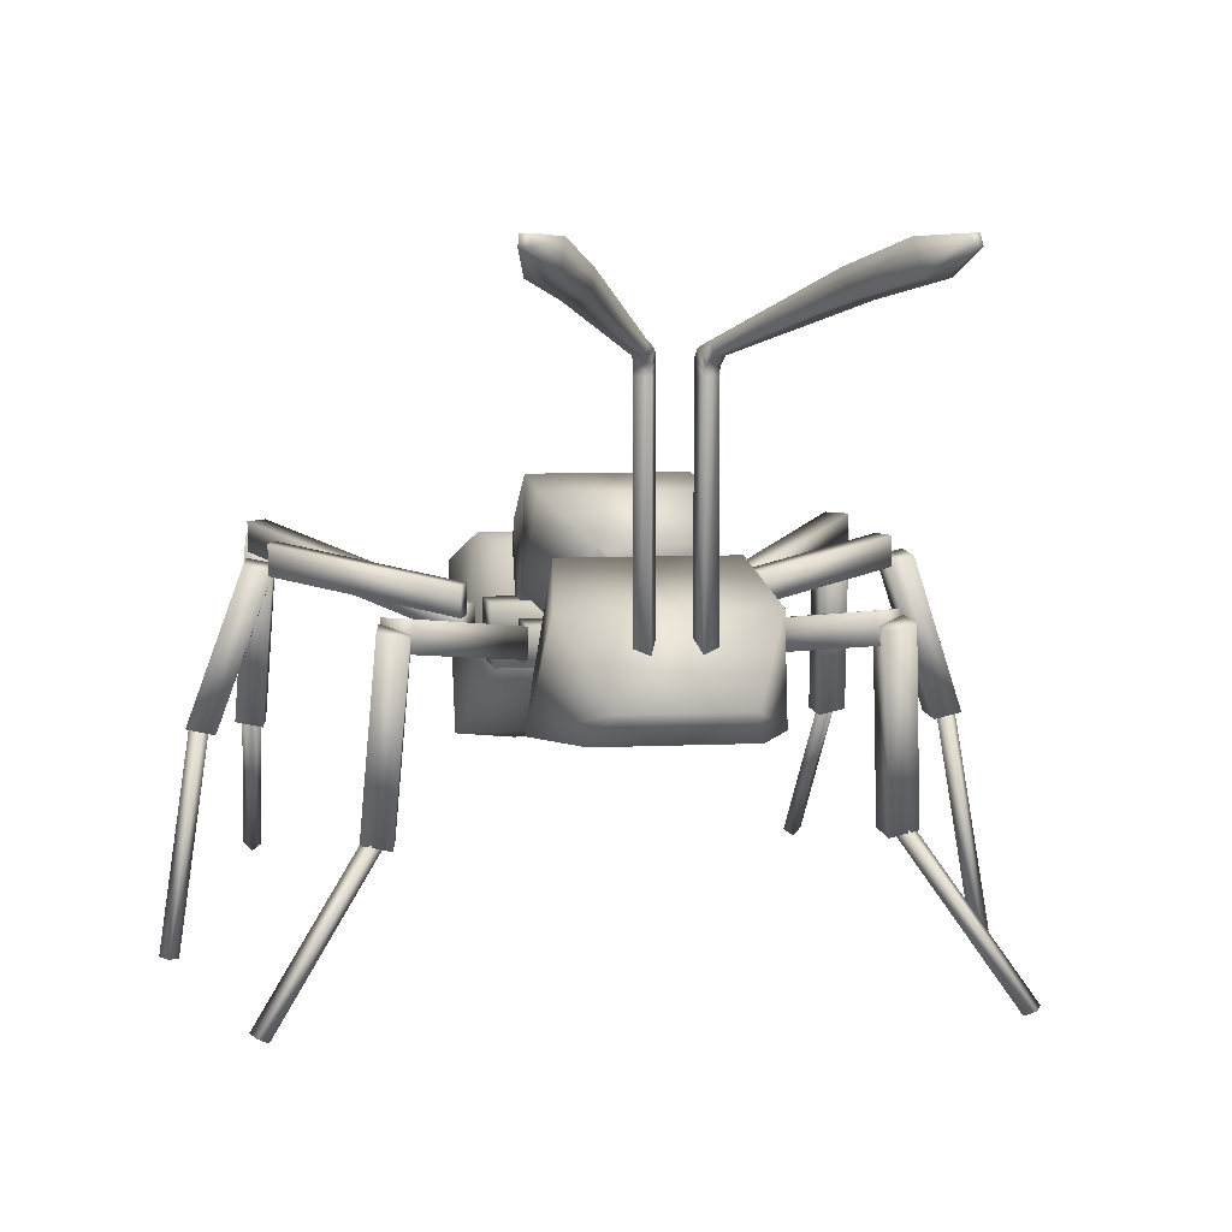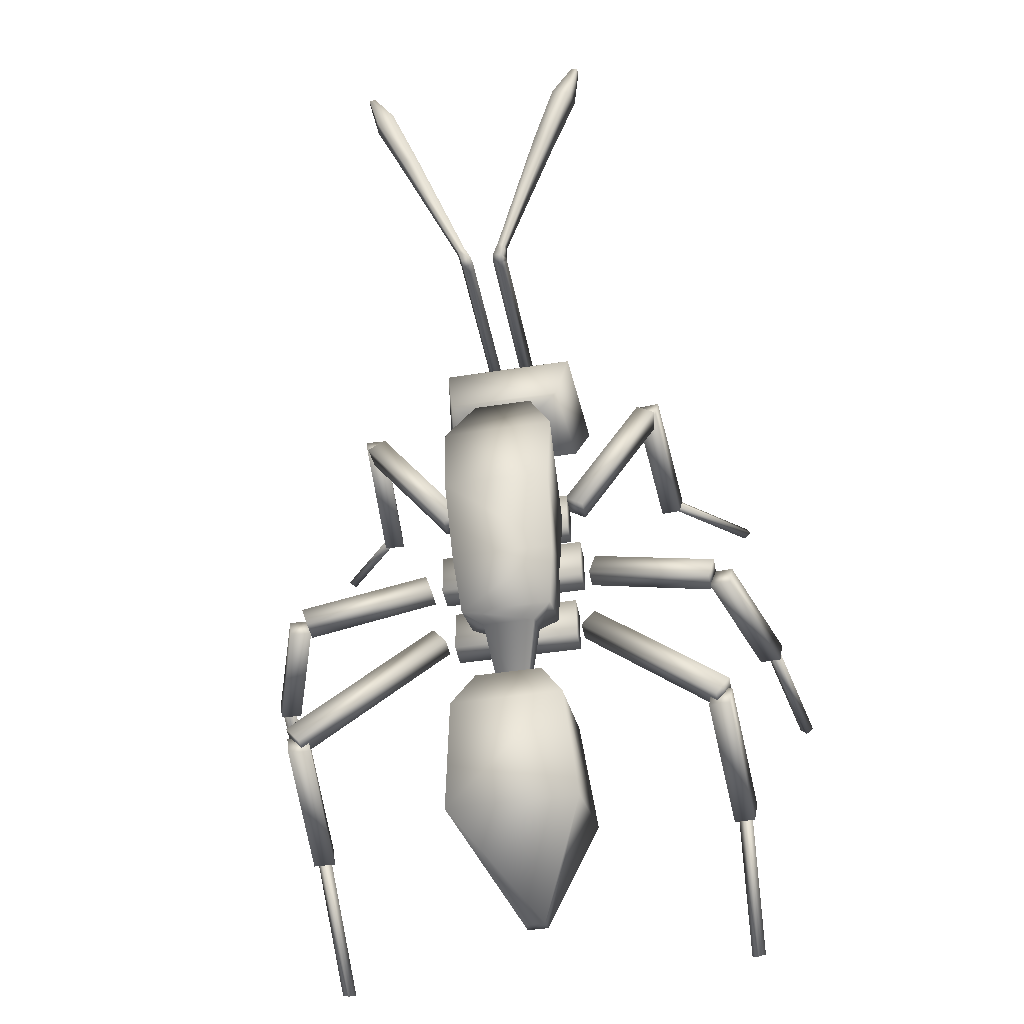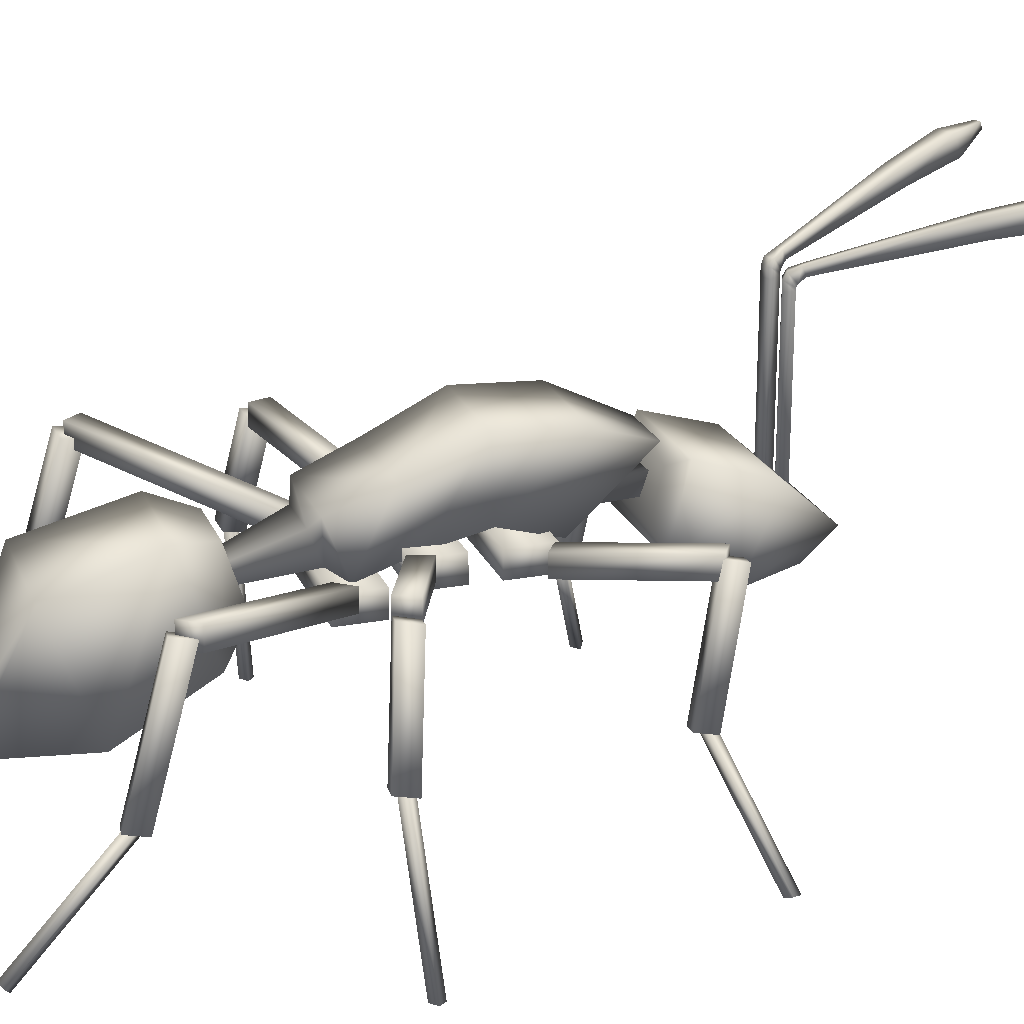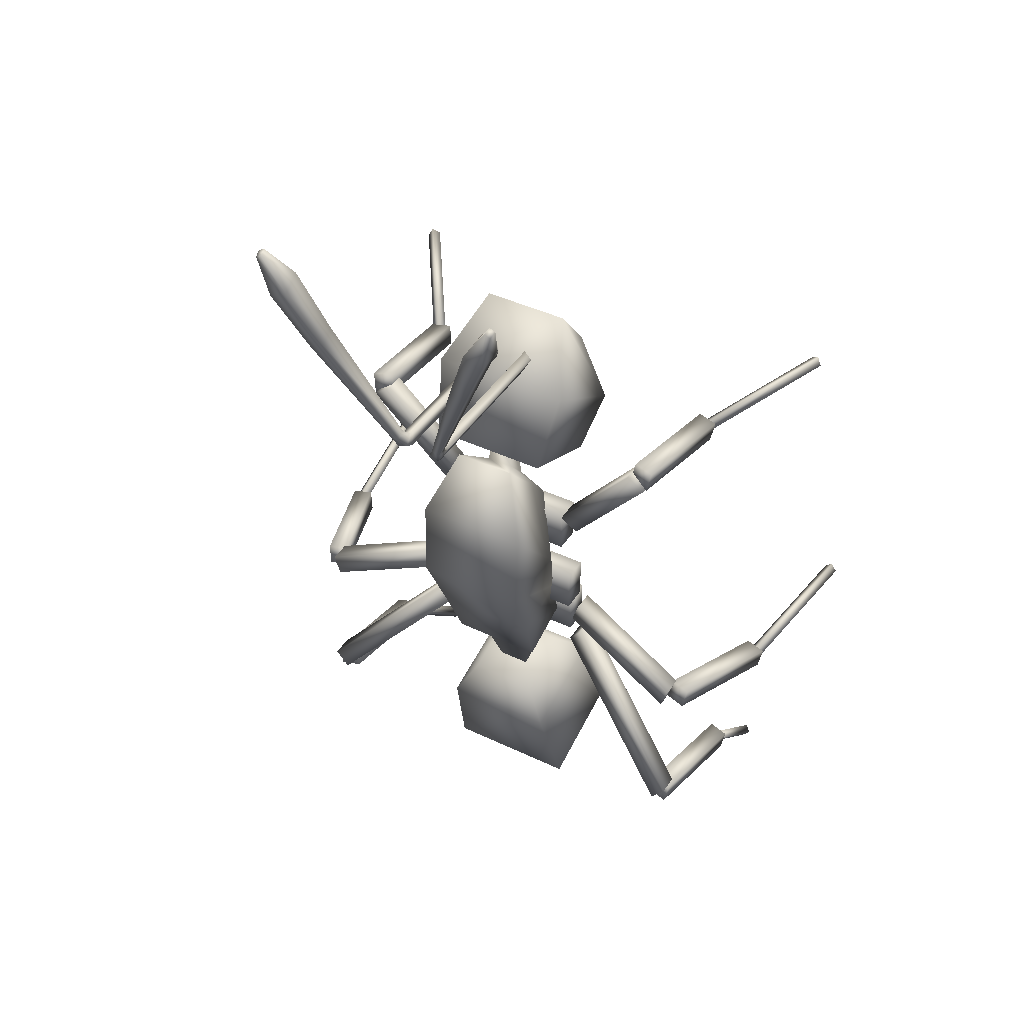
<metadata>
{"format":"obj","ext":"obj","renderer":"f3d","projection":"perspective","resolution":1024,"background":"white","views":[{"elev":6.3,"azim":-9.1,"up":"+Y"},{"elev":-43.2,"azim":-169.4,"up":"+Z"},{"elev":21.9,"azim":-108.5,"up":"+Y"},{"elev":41.9,"azim":-150.0,"up":"+Z"}]}
</metadata>
<code>
v 0.2706 0.2544 0.4713
v 0.2706 0.2544 0.5188
v 0.2706 0.2823 0.5188
v 0.2706 0.2823 0.4713
v 0.397 0.2544 0.4713
v 0.397 0.2823 0.4713
v 0.397 0.2823 0.5188
v 0.397 0.2544 0.5188
v 0.2552 0.2897 0.4373
v 0.4123 0.2897 0.4373
v 0.4123 0.2897 0.3898
v 0.2552 0.2897 0.3898
v 0.4123 0.2618 0.3898
v 0.2552 0.2618 0.3898
v 0.2552 0.2618 0.4373
v 0.4123 0.2618 0.4373
v 0.2657 0.2359 0.3268
v 0.2657 0.2359 0.3743
v 0.2657 0.2638 0.3743
v 0.2657 0.2638 0.3268
v 0.4019 0.2359 0.3268
v 0.4019 0.2638 0.3268
v 0.4019 0.2638 0.3743
v 0.4019 0.2359 0.3743
v 0.3934 0.2056 0.2403
v 0.3694 0.2398 0.2691
v 0.2982 0.2398 0.2691
v 0.2741 0.2056 0.2403
v 0.2633 0.1562 0.1433
v 0.3227 0.1365 0.03686
v 0.3448 0.1365 0.03686
v 0.4043 0.1562 0.1433
v 0.2741 0.3195 0.2047
v 0.3934 0.3195 0.2047
v 0.4036 0.2874 0.09453
v 0.2639 0.2874 0.09453
v 0.3227 0.1575 0.03031
v 0.3448 0.1575 0.03031
v 0.3694 0.3079 0.2478
v 0.2982 0.3079 0.2478
v 0.2715 0.3394 0.6326
v 0.2969 0.3255 0.6189
v 0.2909 0.2777 0.6047
v 0.2615 0.2586 0.6086
v 0.2603 0.3131 0.712
v 0.2486 0.2288 0.6662
v 0.2782 0.2312 0.7356
v 0.2884 0.2565 0.7742
v 0.3766 0.2777 0.6047
v 0.3706 0.3255 0.6189
v 0.3792 0.2565 0.7742
v 0.4072 0.3131 0.712
v 0.3894 0.2312 0.7356
v 0.419 0.2288 0.6662
v 0.4061 0.2586 0.6086
v 0.3961 0.3394 0.6326
v 0.1555 0.1624 0.6014
v 0.0728 0.0385 0.6474
v 0.07763 0.0366 0.6564
v 0.1604 0.1605 0.6103
v 0.08533 0.03241 0.6513
v 0.1681 0.1563 0.6052
v 0.08051 0.03443 0.6423
v 0.1811 0.3011 0.6302
v 0.2718 0.2819 0.5157
v 0.2525 0.2819 0.503
v 0.1617 0.3011 0.6175
v 0.2525 0.2587 0.503
v 0.1617 0.278 0.6175
v 0.1811 0.278 0.6302
v 0.1568 0.2932 0.6382
v 0.1473 0.1518 0.6121
v 0.1689 0.1475 0.6149
v 0.1782 0.2889 0.6411
v 0.1724 0.1513 0.5935
v 0.1819 0.2926 0.6196
v 0.1509 0.1557 0.5906
v 0.1604 0.297 0.6168
v 0.2718 0.2587 0.5157
v 0.1632 0.1583 0.5962
v 0.5822 0.03241 0.6513
v 0.587 0.03443 0.6423
v 0.5947 0.0385 0.6474
v 0.5899 0.0366 0.6564
v 0.4995 0.1563 0.6052
v 0.5071 0.1605 0.6103
v 0.512 0.1624 0.6014
v 0.5058 0.3011 0.6175
v 0.4865 0.3011 0.6302
v 0.4865 0.278 0.6302
v 0.5058 0.278 0.6175
v 0.4151 0.2819 0.503
v 0.4151 0.2587 0.503
v 0.3957 0.2819 0.5157
v 0.4951 0.1513 0.5935
v 0.5166 0.1557 0.5906
v 0.5203 0.1518 0.6121
v 0.4987 0.1475 0.6149
v 0.4857 0.2926 0.6196
v 0.4893 0.2889 0.6411
v 0.5108 0.2932 0.6382
v 0.5071 0.297 0.6168
v 0.3957 0.2587 0.5157
v 0.5043 0.1583 0.5962
v 0.0878 0.3102 0.3513
v 0.04621 0.191 0.3339
v 0.06775 0.1865 0.3368
v 0.1093 0.3058 0.3542
v 0.07138 0.1903 0.3153
v 0.1129 0.3096 0.3326
v 0.0498 0.1947 0.3125
v 0.1056 0.326 0.3543
v 0.2379 0.299 0.4049
v 0.2449 0.299 0.3828
v 0.1126 0.326 0.3322
v 0.2449 0.2758 0.3828
v 0.1126 0.3028 0.3322
v 0.1056 0.3028 0.3543
v 0.0498 0.1956 0.3248
v 0.025 0.02653 0.3396
v 0.03177 0.02537 0.3473
v 0.05657 0.1945 0.3326
v 0.03936 0.025 0.3407
v 0.06416 0.1941 0.3258
v 0.03263 0.02616 0.333
v 0.05739 0.1953 0.3182
v 0.2379 0.2758 0.4049
v 0.09143 0.314 0.3297
v 0.5962 0.1903 0.3153
v 0.6177 0.1947 0.3125
v 0.6213 0.191 0.3339
v 0.5998 0.1865 0.3368
v 0.5546 0.3096 0.3326
v 0.5583 0.3058 0.3542
v 0.5797 0.3102 0.3513
v 0.5549 0.326 0.3322
v 0.562 0.326 0.3543
v 0.562 0.3028 0.3543
v 0.5549 0.3028 0.3322
v 0.4226 0.299 0.3828
v 0.4226 0.2758 0.3828
v 0.4296 0.299 0.4049
v 0.6282 0.025 0.3407
v 0.6349 0.02616 0.333
v 0.6425 0.02653 0.3396
v 0.6358 0.02537 0.3473
v 0.6034 0.1941 0.3258
v 0.611 0.1945 0.3326
v 0.6177 0.1956 0.3248
v 0.6102 0.1953 0.3182
v 0.4296 0.2758 0.4049
v 0.5761 0.314 0.3297
v 0.09891 0.3165 0.1849
v 0.09162 0.1687 0.142
v 0.1132 0.1643 0.1449
v 0.1205 0.3121 0.1877
v 0.1168 0.1681 0.1233
v 0.1241 0.3159 0.1662
v 0.09521 0.1724 0.1205
v 0.1003 0.3287 0.1888
v 0.2432 0.2781 0.3435
v 0.2581 0.2781 0.3258
v 0.1151 0.3287 0.1709
v 0.2581 0.2549 0.3258
v 0.1151 0.3056 0.1709
v 0.1003 0.3056 0.1888
v 0.09723 0.1794 0.1396
v 0.1029 0.05455 0.02971
v 0.1096 0.048 0.03409
v 0.104 0.1728 0.1438
v 0.1173 0.05275 0.02934
v 0.1116 0.1776 0.1391
v 0.1105 0.05922 0.025
v 0.1048 0.184 0.1348
v 0.2432 0.2549 0.3435
v 0.1025 0.3203 0.1633
v 0.5508 0.1681 0.1233
v 0.5723 0.1724 0.1205
v 0.5759 0.1687 0.142
v 0.5544 0.1643 0.1449
v 0.5435 0.3159 0.1662
v 0.5471 0.3121 0.1877
v 0.5686 0.3165 0.1849
v 0.5525 0.3287 0.1709
v 0.5673 0.3287 0.1888
v 0.5673 0.3056 0.1888
v 0.5525 0.3056 0.1709
v 0.4095 0.2781 0.3258
v 0.4095 0.2549 0.3258
v 0.4243 0.2781 0.3435
v 0.5503 0.05275 0.02934
v 0.557 0.05922 0.025
v 0.5646 0.05455 0.02971
v 0.5579 0.048 0.03409
v 0.556 0.1776 0.1391
v 0.5636 0.1728 0.1438
v 0.5703 0.1794 0.1396
v 0.5627 0.184 0.1348
v 0.4243 0.2549 0.3435
v 0.565 0.3203 0.1633
v 0.3058 0.2706 0.3323
v 0.3208 0.2569 0.2411
v 0.3468 0.2569 0.2411
v 0.3618 0.2706 0.3323
v 0.2851 0.2624 0.3491
v 0.3824 0.2624 0.3491
v 0.3198 0.3131 0.5953
v 0.3239 0.3131 0.6366
v 0.3436 0.3131 0.6366
v 0.3477 0.3131 0.5953
v 0.3661 0.3462 0.6172
v 0.3477 0.2901 0.5704
v 0.3661 0.271 0.5356
v 0.3941 0.3758 0.5471
v 0.3941 0.3005 0.4656
v 0.3915 0.3818 0.4627
v 0.2787 0.2857 0.4094
v 0.2787 0.346 0.3861
v 0.2851 0.3227 0.3258
v 0.3208 0.2731 0.2348
v 0.3468 0.2731 0.2348
v 0.3889 0.346 0.3861
v 0.3824 0.3227 0.3258
v 0.3889 0.2857 0.4094
v 0.2734 0.3005 0.4656
v 0.3015 0.271 0.5356
v 0.3198 0.2901 0.5704
v 0.3436 0.2901 0.6117
v 0.276 0.3818 0.4627
v 0.3618 0.3054 0.3189
v 0.3058 0.3054 0.3189
v 0.3239 0.2901 0.6117
v 0.3015 0.3462 0.6172
v 0.2734 0.3758 0.5471
v 0.2166 0.5455 0.9271
v 0.2057 0.5475 0.9693
v 0.212 0.5475 0.9721
v 0.2359 0.5455 0.9357
v 0.2459 0.5279 0.8655
v 0.2618 0.5279 0.8726
v 0.3063 0.4821 0.7398
v 0.3142 0.4821 0.7433
v 0.3099 0.477 0.7281
v 0.3205 0.477 0.7328
v 0.3114 0.4698 0.7248
v 0.322 0.4698 0.7293
v 0.3114 0.4599 0.7248
v 0.322 0.4599 0.7293
v 0.3174 0.2694 0.7399
v 0.322 0.2694 0.7293
v 0.3174 0.4599 0.7399
v 0.3068 0.2694 0.7352
v 0.3068 0.4599 0.7352
v 0.4549 0.5224 0.9362
v 0.4631 0.54 0.9723
v 0.4569 0.54 0.975
v 0.4356 0.5224 0.9447
v 0.425 0.5088 0.873
v 0.409 0.5088 0.88
v 0.3628 0.4726 0.7435
v 0.3549 0.4726 0.747
v 0.3614 0.467 0.7367
v 0.3509 0.467 0.7413
v 0.3607 0.4638 0.7352
v 0.3502 0.4638 0.7399
v 0.3607 0.4599 0.7352
v 0.3502 0.4599 0.7399
v 0.4618 0.5475 0.9693
v 0.4556 0.5475 0.9721
v 0.3456 0.4599 0.7293
v 0.3561 0.4599 0.7248
v 0.3561 0.2694 0.7248
v 0.3456 0.2694 0.7293
v 0.3607 0.2694 0.7352
v 0.3456 0.4698 0.7293
v 0.3471 0.477 0.7328
v 0.3533 0.4821 0.7433
v 0.4057 0.5279 0.8726
v 0.4316 0.5455 0.9357
v 0.3114 0.2694 0.7248
v 0.3068 0.4638 0.7352
v 0.3061 0.467 0.7367
v 0.3047 0.4726 0.7435
v 0.2426 0.5088 0.873
v 0.2127 0.5224 0.9362
v 0.2045 0.54 0.9723
v 0.2106 0.54 0.975
v 0.2319 0.5224 0.9447
v 0.2585 0.5088 0.88
v 0.3126 0.4726 0.747
v 0.3167 0.467 0.7413
v 0.3174 0.4638 0.7399
v 0.4509 0.5455 0.9271
v 0.4216 0.5279 0.8655
v 0.3612 0.4821 0.7398
v 0.3576 0.477 0.7281
v 0.3561 0.4698 0.7248
v 0.3502 0.2694 0.7399
f 2 1 3
f 1 5 4
f 7 3 6
f 5 8 6
f 8 2 7
f 5 1 8
f 10 9 11
f 14 13 12
f 15 14 9
f 13 14 16
f 16 15 10
f 13 16 11
f 18 17 19
f 17 21 20
f 23 19 22
f 21 24 22
f 24 18 23
f 21 17 24
f 26 25 27
f 30 29 31
f 34 33 35
f 30 31 37
f 28 29 33
f 37 36 30
f 39 34 26
f 27 28 40
f 31 32 38
f 32 29 25
f 26 27 39
f 32 25 35
f 38 35 37
f 40 33 39
f 42 41 43
f 41 45 44
f 47 46 48
f 43 49 42
f 51 48 52
f 54 53 51
f 44 46 55
f 50 56 42
f 43 44 49
f 56 52 41
f 52 54 51
f 53 47 51
f 53 54 47
f 55 54 56
f 49 55 50
f 58 57 59
f 59 60 61
f 58 59 63
f 65 64 66
f 69 68 67
f 70 69 64
f 72 71 73
f 73 74 75
f 72 73 77
f 75 76 77
f 71 72 78
f 74 71 76
f 68 69 79
f 79 70 65
f 68 79 66
f 61 62 63
f 57 58 80
f 60 57 62
f 82 81 83
f 81 85 84
f 84 86 83
f 89 88 90
f 88 92 91
f 92 88 94
f 96 95 97
f 95 99 98
f 98 100 97
f 99 102 100
f 102 96 101
f 96 102 95
f 92 94 93
f 94 89 103
f 103 90 93
f 85 104 86
f 104 82 87
f 82 104 81
f 106 105 107
f 107 108 109
f 106 107 111
f 113 112 114
f 117 116 115
f 118 117 112
f 120 119 121
f 121 122 123
f 120 121 125
f 123 124 125
f 119 120 126
f 122 119 124
f 116 117 127
f 127 118 113
f 116 127 114
f 109 110 111
f 105 106 128
f 108 105 110
f 130 129 131
f 129 133 132
f 132 134 131
f 137 136 138
f 136 140 139
f 140 136 142
f 144 143 145
f 143 147 146
f 146 148 145
f 147 150 148
f 150 144 149
f 144 150 143
f 140 142 141
f 142 137 151
f 151 138 141
f 133 152 134
f 152 130 135
f 130 152 129
f 154 153 155
f 155 156 157
f 154 155 159
f 161 160 162
f 165 164 163
f 166 165 160
f 168 167 169
f 169 170 171
f 168 169 173
f 171 172 173
f 167 168 174
f 170 167 172
f 164 165 175
f 175 166 161
f 164 175 162
f 157 158 159
f 153 154 176
f 156 153 158
f 178 177 179
f 177 181 180
f 180 182 179
f 185 184 186
f 184 188 187
f 188 184 190
f 192 191 193
f 191 195 194
f 194 196 193
f 195 198 196
f 198 192 197
f 192 198 191
f 188 190 189
f 190 185 199
f 199 186 189
f 181 200 182
f 200 178 183
f 178 200 177
f 202 201 203
f 201 205 204
f 208 207 209
f 210 211 212
f 211 214 213
f 214 216 215
f 217 205 218
f 202 203 220
f 222 218 223
f 215 224 225
f 213 215 226
f 212 213 227
f 209 210 228
f 218 229 217
f 204 206 230
f 203 204 221
f 220 231 202
f 231 219 201
f 224 215 222
f 232 227 208
f 207 233 210
f 233 234 211
f 234 229 214
f 206 224 223
f 209 228 208
f 206 205 224
f 234 225 229
f 226 225 233
f 227 226 207
f 228 212 232
f 222 216 218
f 230 223 231
f 221 230 220
f 236 235 237
f 235 239 238
f 239 241 240
f 241 243 242
f 243 245 244
f 245 247 246
f 250 249 248
f 249 252 251
f 255 254 256
f 254 258 257
f 258 260 259
f 260 262 261
f 262 264 263
f 264 266 265
f 269 268 256
f 271 270 272
f 266 271 274
f 265 267 275
f 263 265 276
f 261 263 277
f 259 261 278
f 257 259 279
f 256 257 269
f 250 280 249
f 281 253 245
f 282 281 243
f 283 282 241
f 284 283 239
f 285 284 235
f 286 285 236
f 237 238 287
f 238 240 288
f 240 242 289
f 242 244 290
f 244 246 291
f 246 248 292
f 252 280 253
f 280 250 247
f 268 293 255
f 293 294 254
f 294 295 258
f 295 296 260
f 296 297 262
f 297 271 264
f 298 274 273
f 267 266 298
f 270 267 273
f 275 270 297
f 276 275 296
f 277 276 295
f 278 277 294
f 279 278 293
f 269 279 268
f 287 286 237
f 292 251 281
f 291 292 282
f 290 291 283
f 289 290 284
f 288 289 285
f 287 288 286
f 3 1 4
f 4 5 6
f 6 3 4
f 6 8 7
f 7 2 3
f 8 1 2
f 11 9 12
f 12 13 11
f 9 14 12
f 16 14 15
f 10 15 9
f 11 16 10
f 19 17 20
f 20 21 22
f 22 19 20
f 22 24 23
f 23 18 19
f 24 17 18
f 27 25 28
f 31 29 32
f 35 33 36
f 37 31 38
f 33 29 36
f 30 36 29
f 26 34 25
f 40 28 33
f 38 32 35
f 25 29 28
f 39 27 40
f 35 25 34
f 37 35 36
f 39 33 34
f 43 41 44
f 44 45 46
f 48 46 45
f 42 49 50
f 52 48 45
f 55 46 54
f 42 56 41
f 49 44 55
f 41 52 45
f 51 47 48
f 47 54 46
f 56 54 52
f 50 55 56
f 59 57 60
f 61 60 62
f 63 59 61
f 66 64 67
f 67 68 66
f 64 69 67
f 73 71 74
f 75 74 76
f 77 73 75
f 77 76 78
f 78 72 77
f 76 71 78
f 79 69 70
f 65 70 64
f 66 79 65
f 63 62 80
f 80 58 63
f 62 57 80
f 83 81 84
f 84 85 86
f 83 86 87
f 90 88 91
f 91 92 93
f 94 88 89
f 97 95 98
f 98 99 100
f 97 100 101
f 100 102 101
f 101 96 97
f 95 102 99
f 93 94 103
f 103 89 90
f 93 90 91
f 86 104 87
f 87 82 83
f 81 104 85
f 107 105 108
f 109 108 110
f 111 107 109
f 114 112 115
f 115 116 114
f 112 117 115
f 121 119 122
f 123 122 124
f 125 121 123
f 125 124 126
f 126 120 125
f 124 119 126
f 127 117 118
f 113 118 112
f 114 127 113
f 111 110 128
f 128 106 111
f 110 105 128
f 131 129 132
f 132 133 134
f 131 134 135
f 138 136 139
f 139 140 141
f 142 136 137
f 145 143 146
f 146 147 148
f 145 148 149
f 148 150 149
f 149 144 145
f 143 150 147
f 141 142 151
f 151 137 138
f 141 138 139
f 134 152 135
f 135 130 131
f 129 152 133
f 155 153 156
f 157 156 158
f 159 155 157
f 162 160 163
f 163 164 162
f 160 165 163
f 169 167 170
f 171 170 172
f 173 169 171
f 173 172 174
f 174 168 173
f 172 167 174
f 175 165 166
f 161 166 160
f 162 175 161
f 159 158 176
f 176 154 159
f 158 153 176
f 179 177 180
f 180 181 182
f 179 182 183
f 186 184 187
f 187 188 189
f 190 184 185
f 193 191 194
f 194 195 196
f 193 196 197
f 196 198 197
f 197 192 193
f 191 198 195
f 189 190 199
f 199 185 186
f 189 186 187
f 182 200 183
f 183 178 179
f 177 200 181
f 203 201 204
f 204 205 206
f 209 207 210
f 212 211 213
f 213 214 215
f 218 205 219
f 220 203 221
f 223 218 219
f 225 224 217
f 226 215 225
f 227 213 226
f 228 210 212
f 217 229 225
f 230 206 223
f 221 204 230
f 202 231 201
f 201 219 205
f 222 215 216
f 208 227 207
f 210 233 211
f 211 234 214
f 214 229 216
f 223 224 222
f 208 228 232
f 224 205 217
f 233 225 234
f 207 226 233
f 232 212 227
f 218 216 229
f 231 223 219
f 220 230 231
f 237 235 238
f 238 239 240
f 240 241 242
f 242 243 244
f 244 245 246
f 246 247 248
f 248 249 251
f 251 252 253
f 256 254 257
f 257 258 259
f 259 260 261
f 261 262 263
f 263 264 265
f 265 266 267
f 256 268 255
f 272 270 273
f 274 271 272
f 275 267 270
f 276 265 275
f 277 263 276
f 278 261 277
f 279 259 278
f 269 257 279
f 249 280 252
f 245 253 247
f 243 281 245
f 241 282 243
f 239 283 241
f 235 284 239
f 236 285 235
f 287 238 288
f 288 240 289
f 289 242 290
f 290 244 291
f 291 246 292
f 292 248 251
f 253 280 247
f 247 250 248
f 255 293 254
f 254 294 258
f 258 295 260
f 260 296 262
f 262 297 264
f 264 271 266
f 273 274 272
f 298 266 274
f 273 267 298
f 297 270 271
f 296 275 297
f 295 276 296
f 294 277 295
f 293 278 294
f 268 279 293
f 237 286 236
f 281 251 253
f 282 292 281
f 283 291 282
f 284 290 283
f 285 289 284
f 286 288 285

</code>
